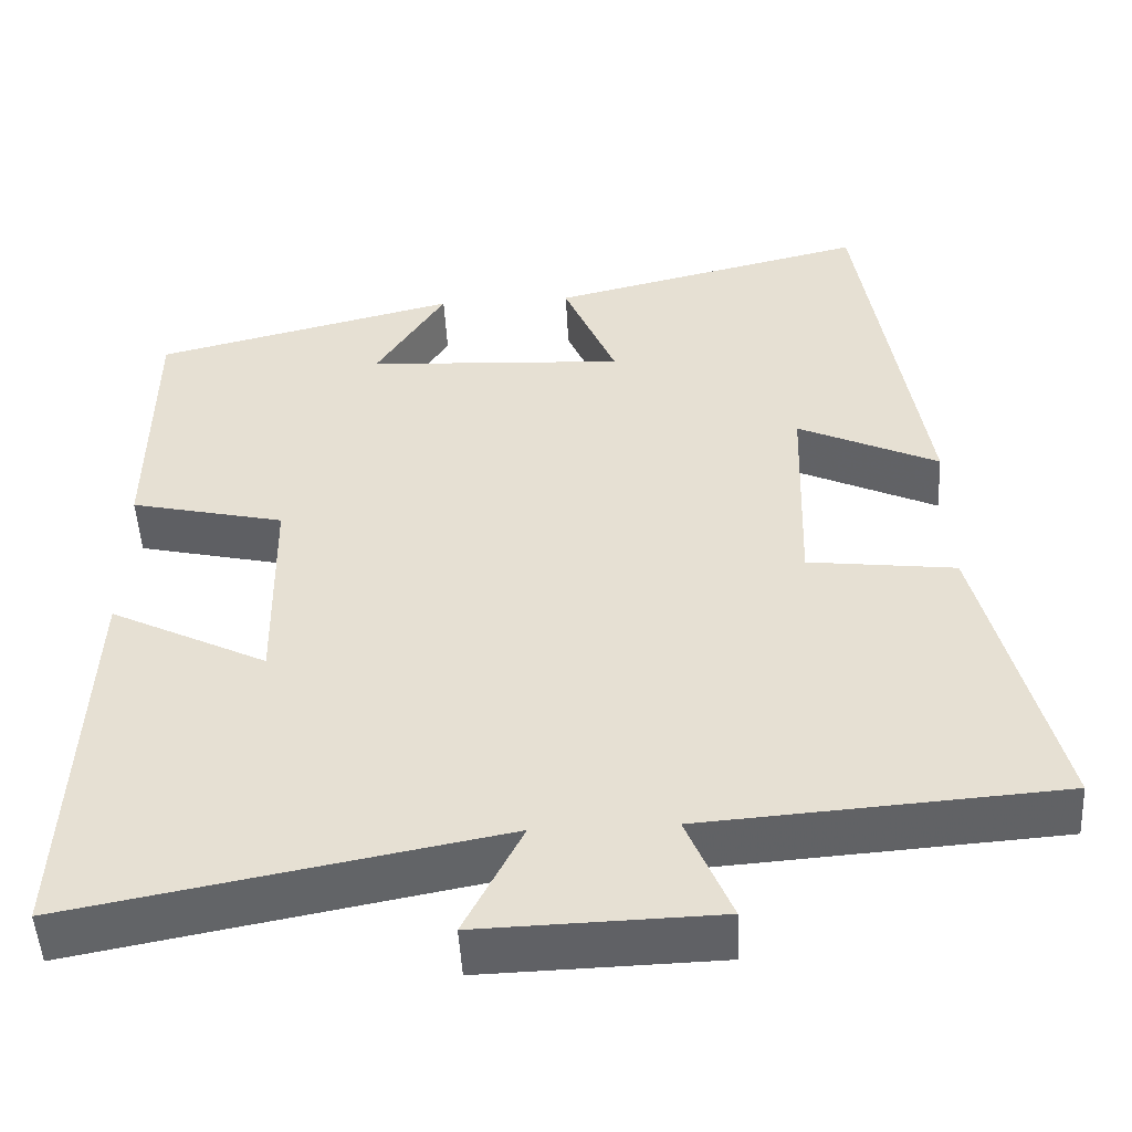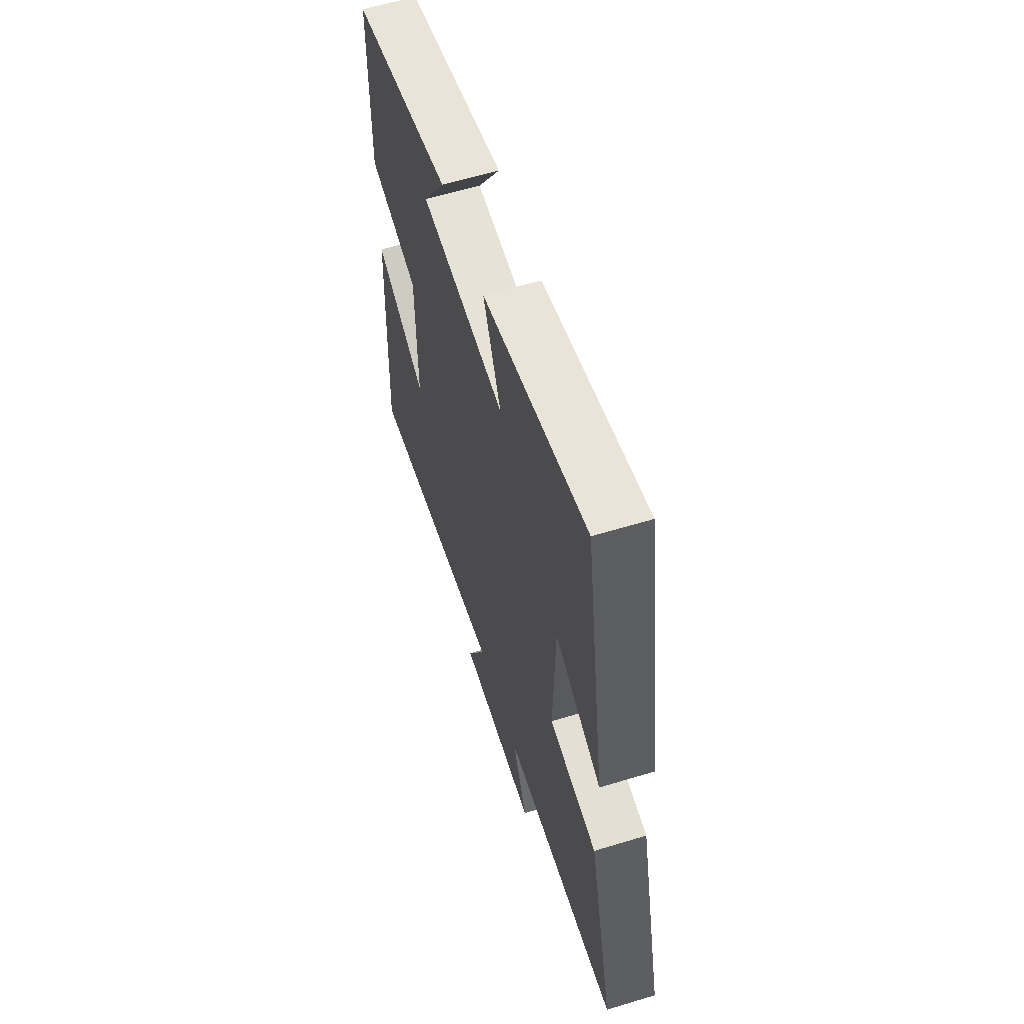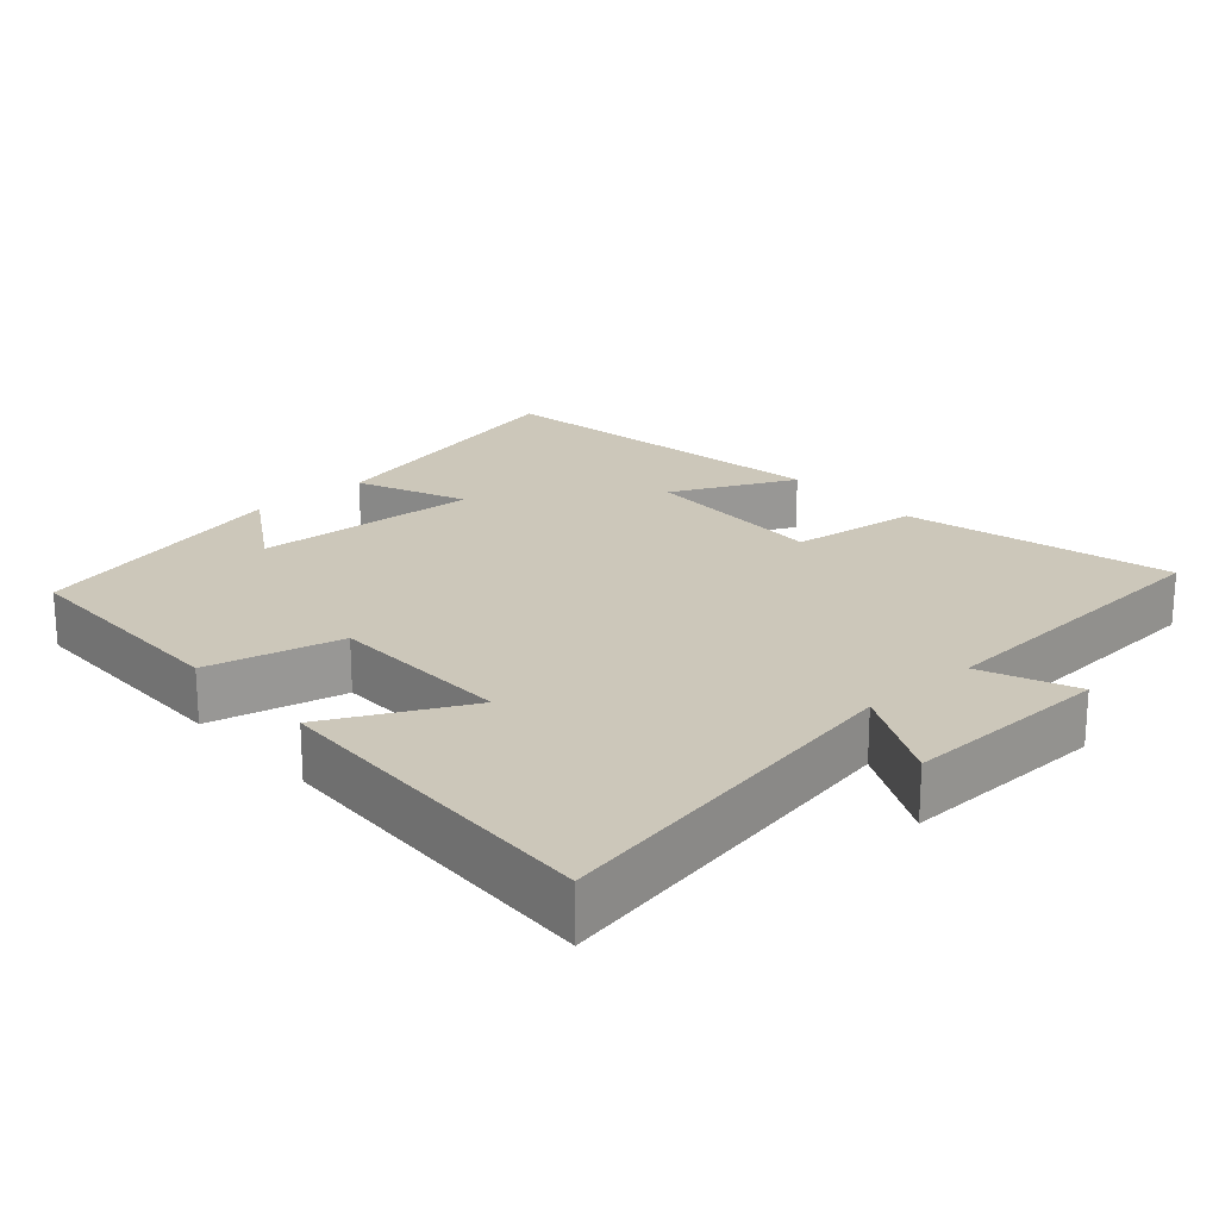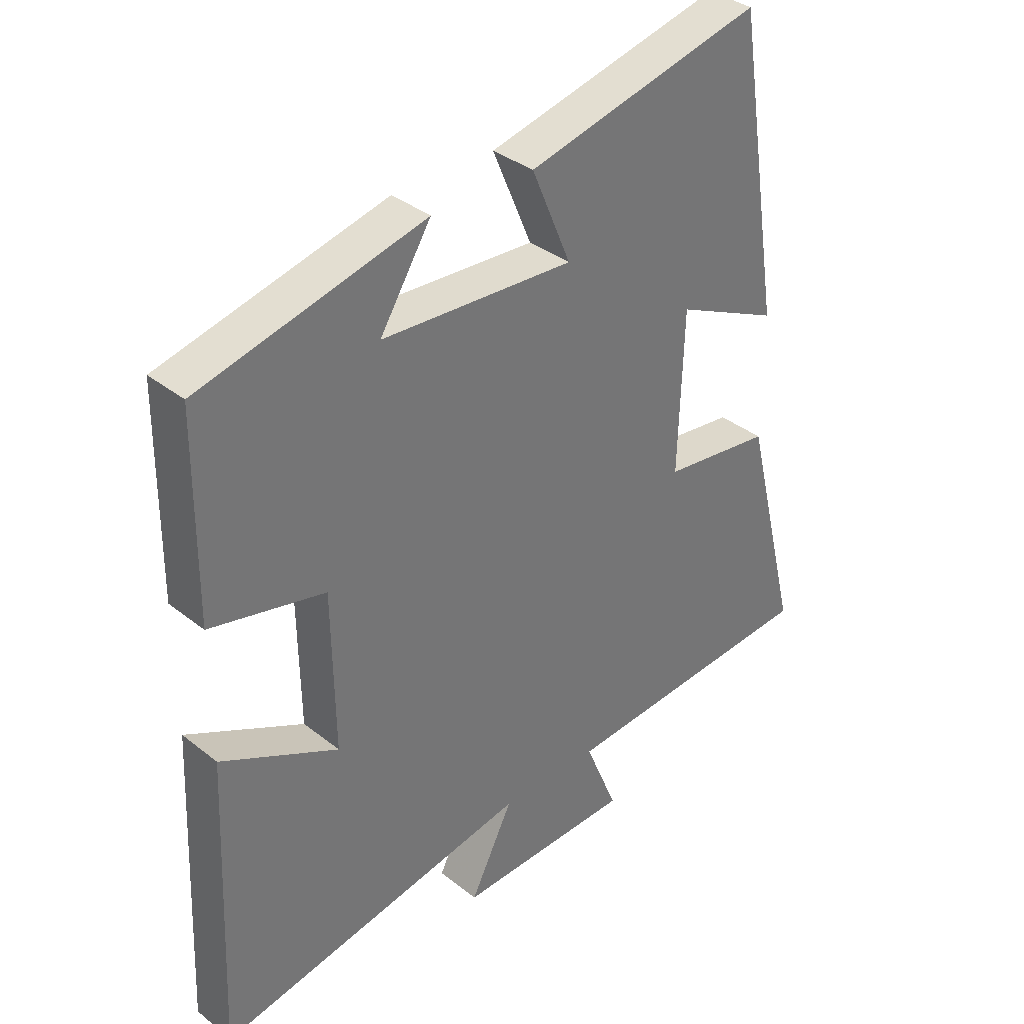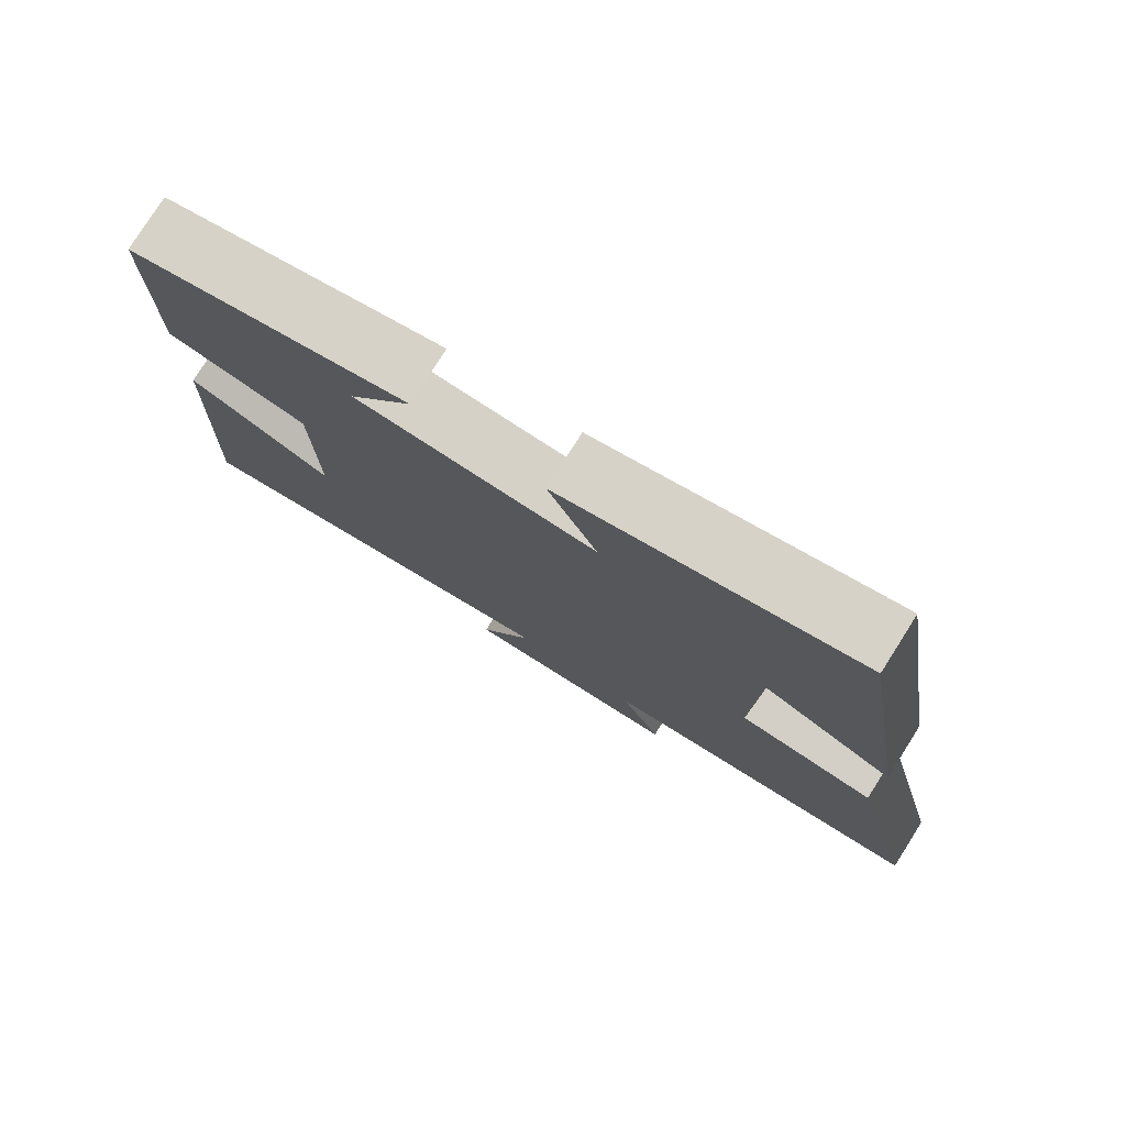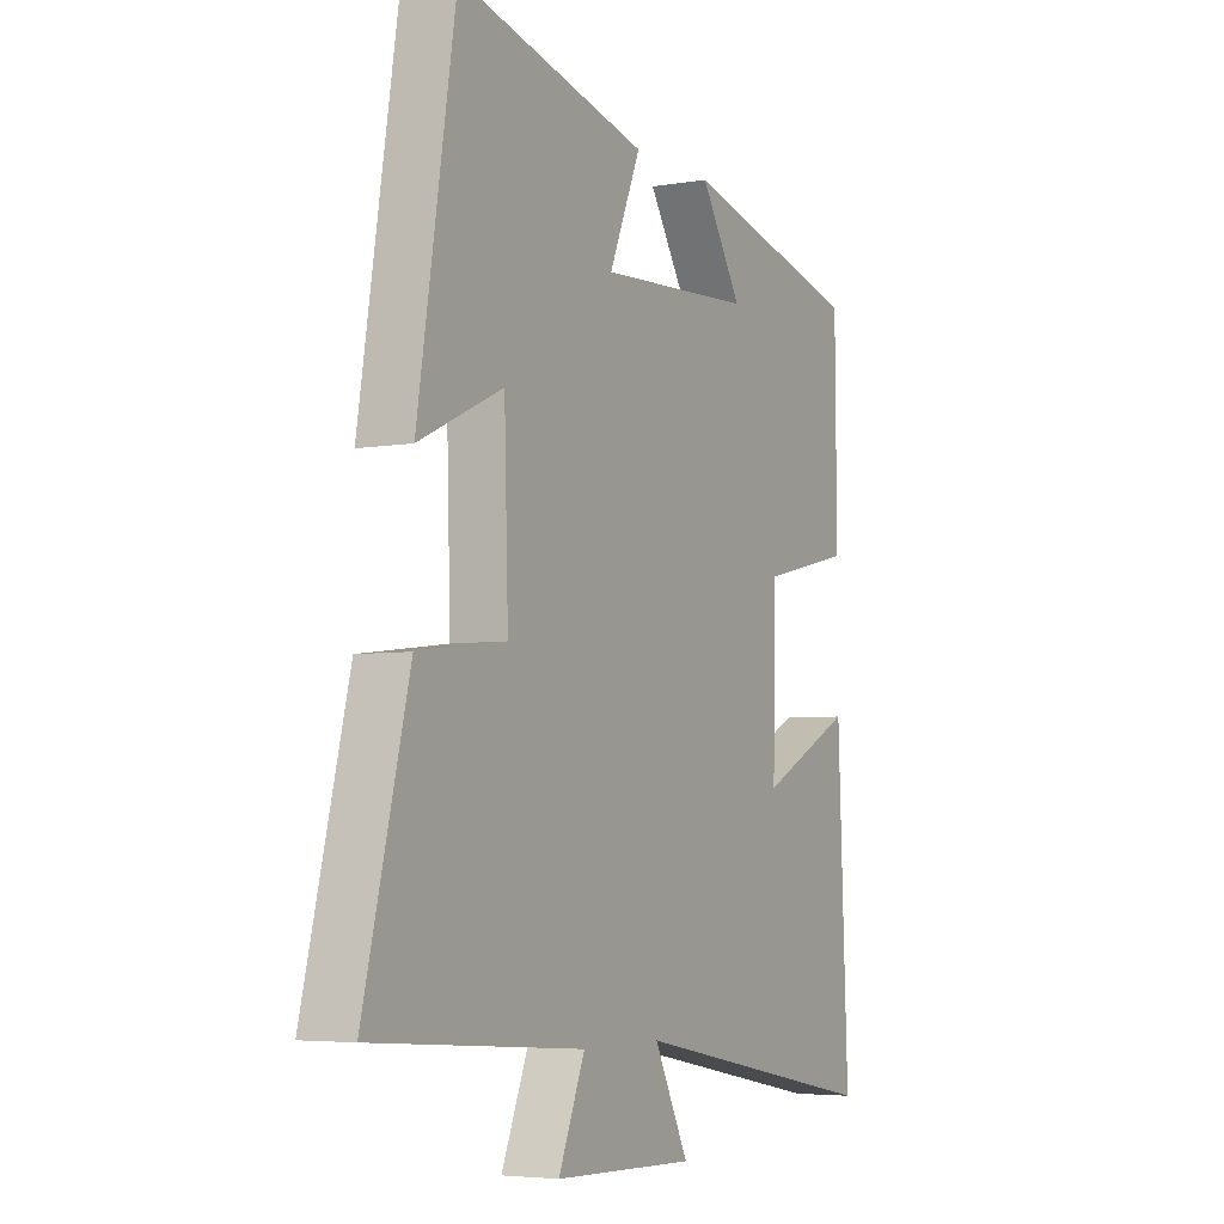
<metadata>
{"format":"obj","ext":"obj","renderer":"f3d","projection":"perspective","resolution":1024,"background":"white","views":[{"elev":-50.0,"azim":-176.9,"up":"+Z"},{"elev":60.3,"azim":-107.3,"up":"+Z"},{"elev":21.4,"azim":138.3,"up":"+Y"},{"elev":35.4,"azim":136.2,"up":"+Z"},{"elev":78.3,"azim":-147.6,"up":"+Z"},{"elev":-4.9,"azim":-61.2,"up":"+Z"}]}
</metadata>
<code>
v 0.521 0.07 -0.598
v 0.004 0.07 -0.5
v 0.074 0.07 -0.639
v -0.214 0.07 -0.631
v -0.16 0.07 -0.5
v -0.592 0.07 -0.469
v -0.5 0.07 -0.098
v -0.321 0.07 -0.076
v -0.329 0.07 0.186
v -0.5 0.07 0.106
v -0.423 0.07 0.593
v -0.037 0.07 0.5
v -0.101 0.07 0.348
v 0.213 0.07 0.366
v 0.129 0.07 0.5
v 0.497 0.07 0.409
v 0.5 0.07 0.088
v 0.313 0.07 0.045
v 0.309 0.07 -0.213
v 0.5 0.07 -0.118
v 0.521 0 -0.598
v 0.004 0 -0.5
v 0.074 0 -0.639
v -0.214 0 -0.631
v -0.16 0 -0.5
v -0.592 0 -0.469
v -0.5 0 -0.098
v -0.321 0 -0.076
v -0.329 0 0.186
v -0.5 0 0.106
v -0.423 0 0.593
v -0.037 0 0.5
v -0.101 0 0.348
v 0.213 0 0.366
v 0.129 0 0.5
v 0.497 0 0.409
v 0.5 0 0.088
v 0.313 0 0.045
v 0.309 0 -0.213
v 0.5 0 -0.118
f 19 20 1 2
f 18 19 2
f 16 17 18
f 16 18 2
f 14 15 16
f 14 16 2
f 13 14 2
f 10 11 12 13
f 9 10 13
f 8 9 13 2
f 5 6 7 8
f 5 8 2 3
f 3 4 5
f 22 21 40 39
f 22 39 38
f 38 37 36
f 22 38 36
f 36 35 34
f 22 36 34
f 22 34 33
f 33 32 31 30
f 33 30 29
f 22 33 29 28
f 28 27 26 25
f 23 22 28 25
f 25 24 23
f 1 21 22 2
f 2 22 23 3
f 3 23 24 4
f 4 24 25 5
f 5 25 26 6
f 6 26 27 7
f 7 27 28 8
f 8 28 29 9
f 9 29 30 10
f 10 30 31 11
f 11 31 32 12
f 12 32 33 13
f 13 33 34 14
f 14 34 35 15
f 15 35 36 16
f 16 36 37 17
f 17 37 38 18
f 18 38 39 19
f 19 39 40 20
f 20 40 21 1

</code>
